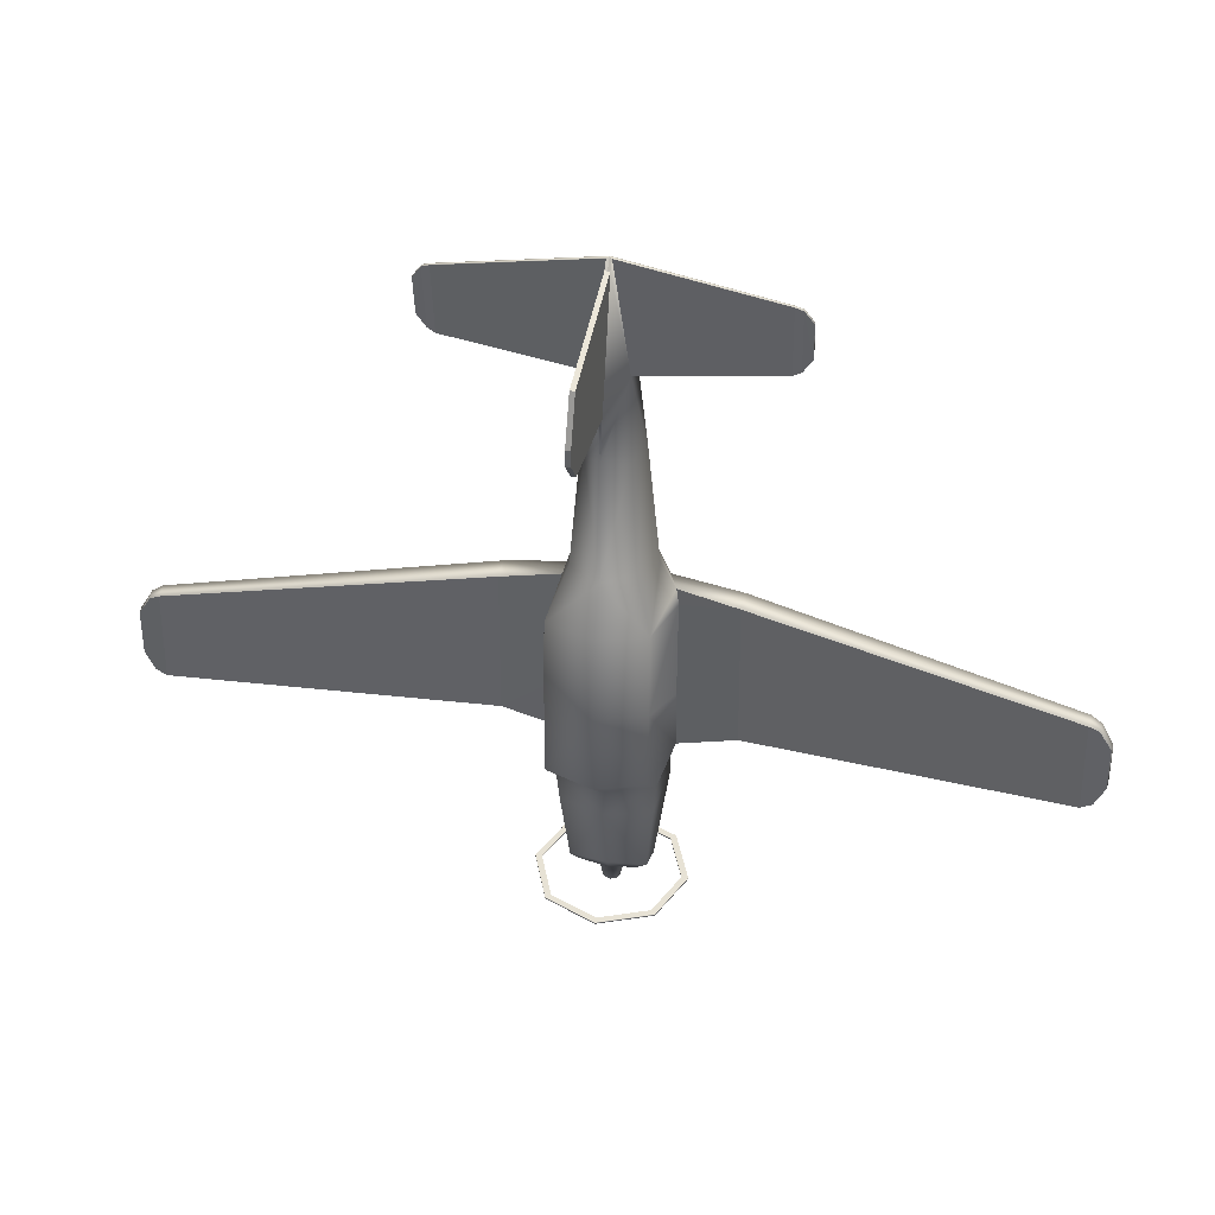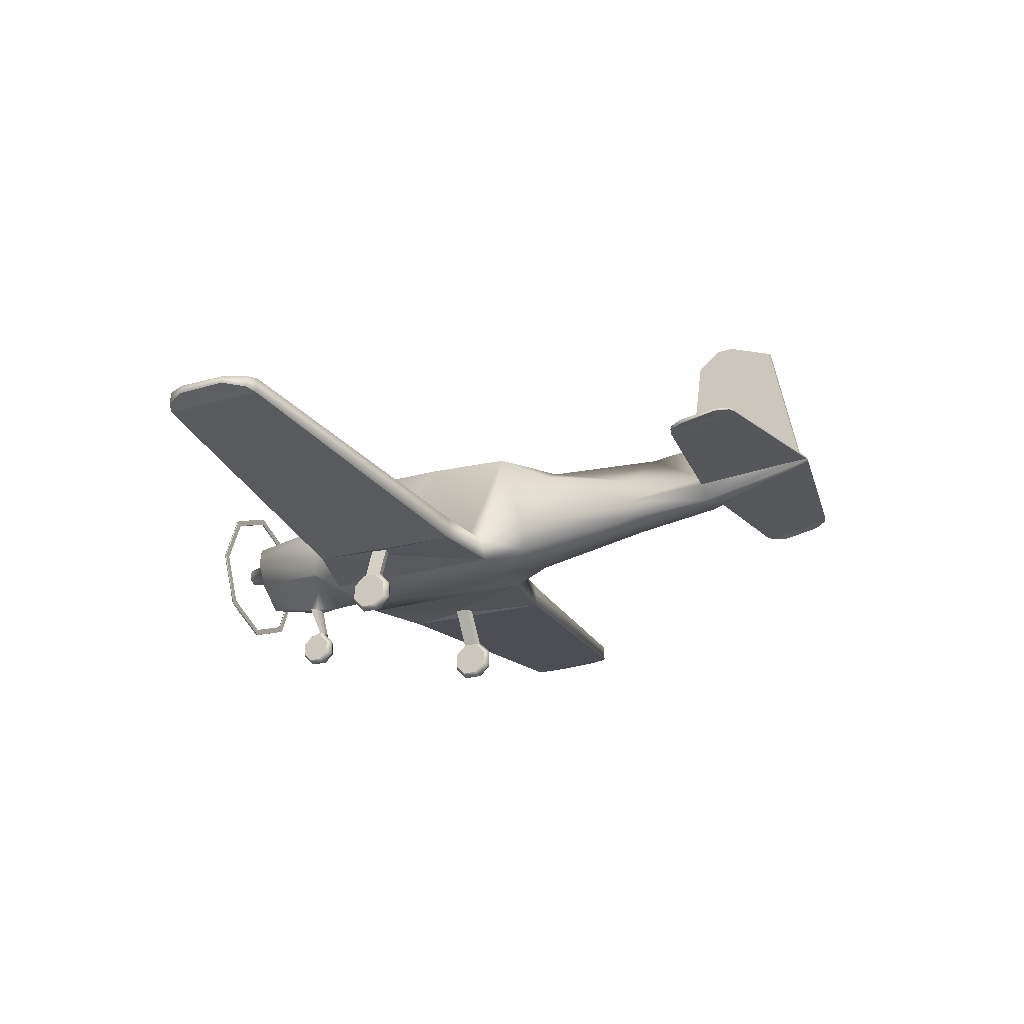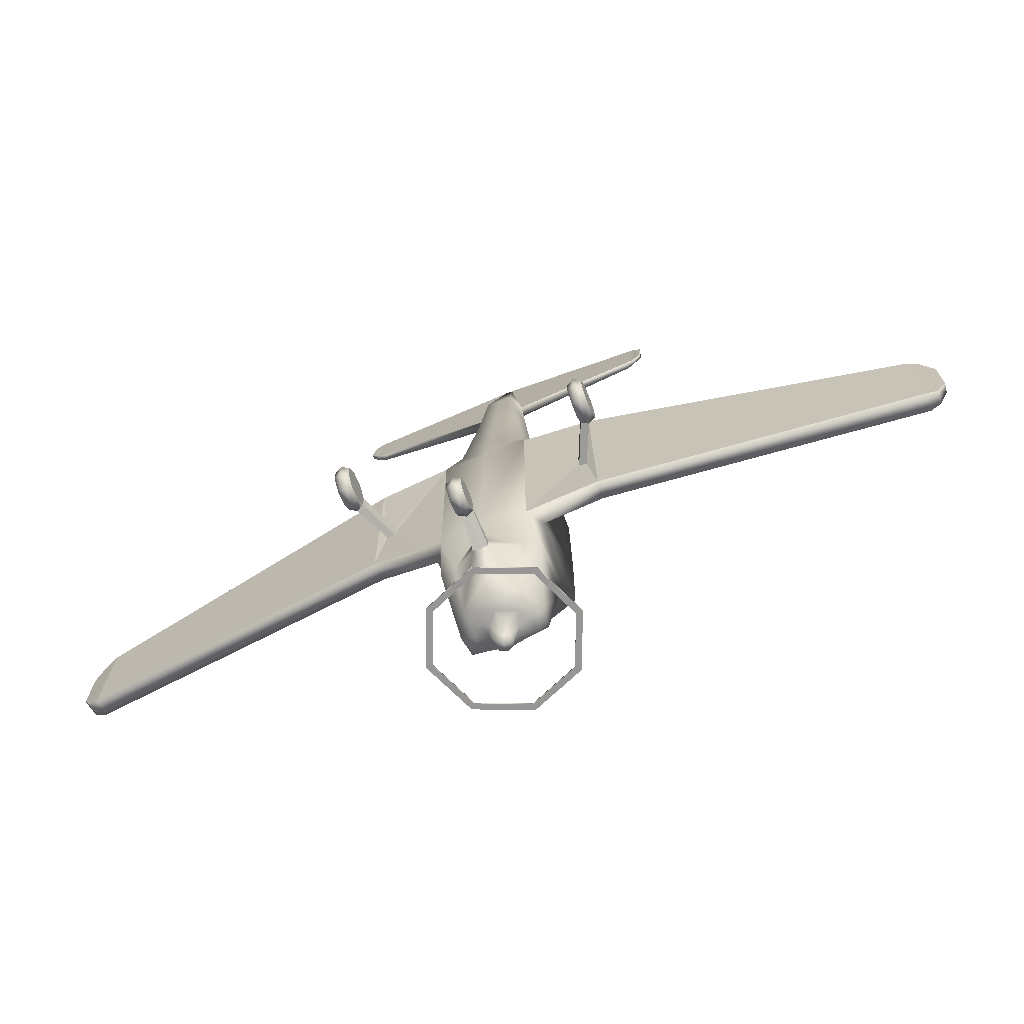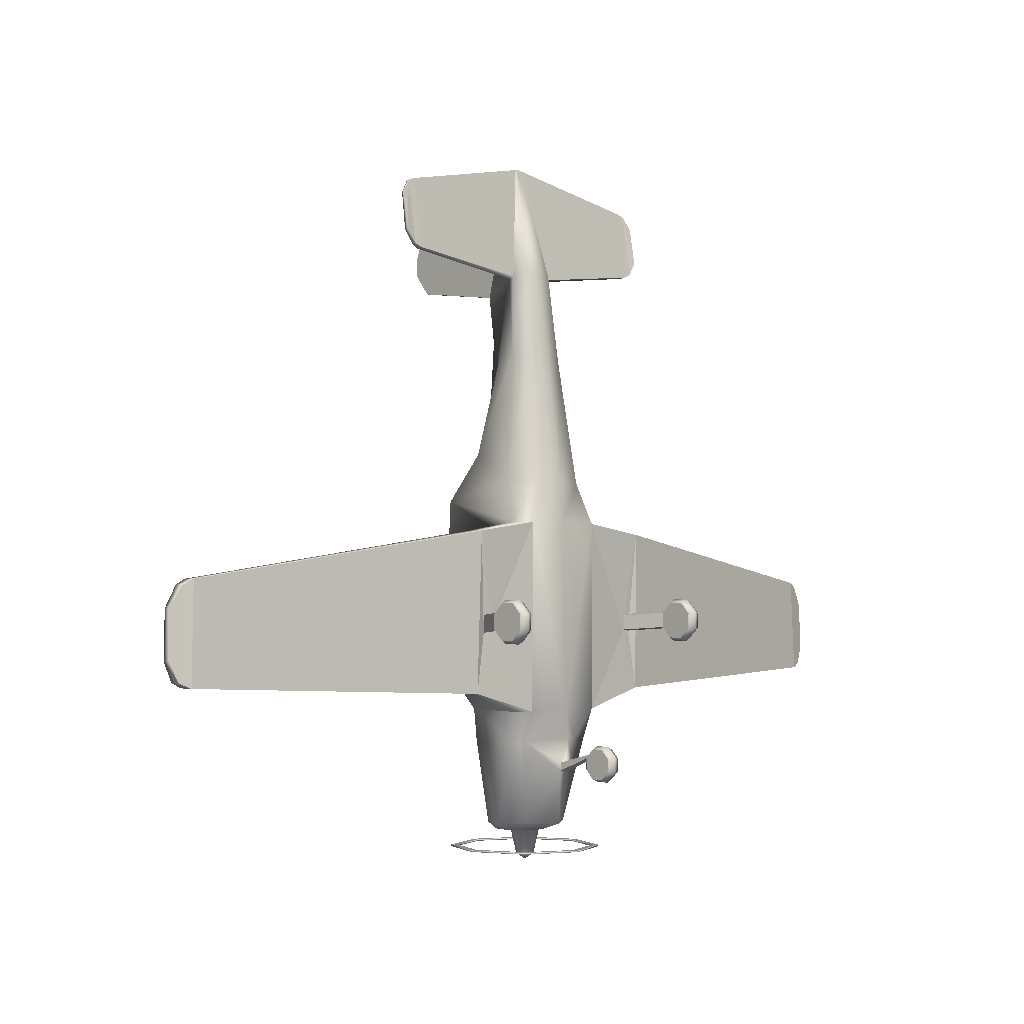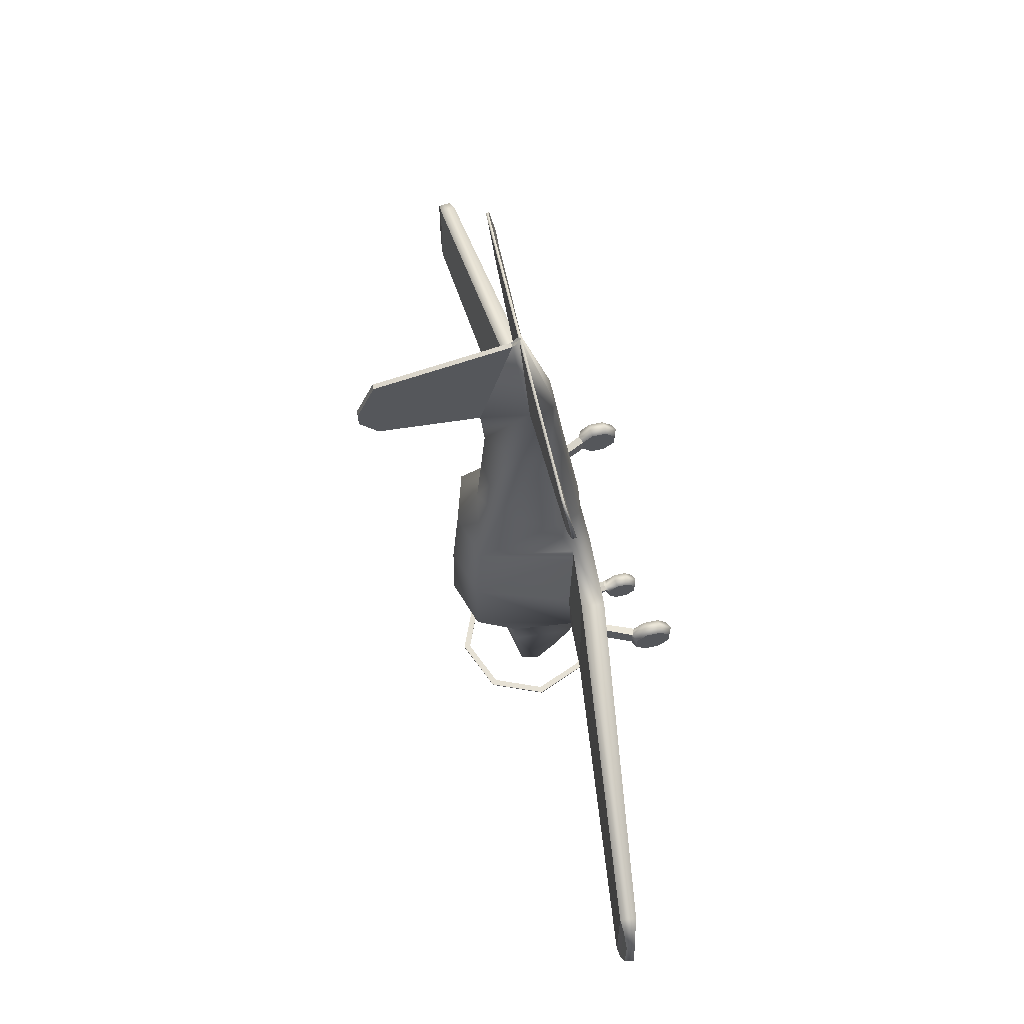
<metadata>
{"format":"obj","ext":"obj","renderer":"f3d","projection":"perspective","resolution":1024,"background":"white","views":[{"elev":40.2,"azim":-168.0,"up":"+Z"},{"elev":-24.3,"azim":-63.8,"up":"+Y"},{"elev":-67.8,"azim":21.9,"up":"+Z"},{"elev":-2.2,"azim":-44.6,"up":"+Z"},{"elev":64.5,"azim":-102.8,"up":"+Z"}]}
</metadata>
<code>
o T34P_Circle.019
v 9.409 1.991 -2.571
v 9.165 1.397 -2.571
v 9.409 0.8025 -2.571
v 9.409 0.8025 -2.59
v 9.409 1.991 -2.59
v 9.165 1.397 -2.59
v 9.461 0.8541 -2.59
v 9.237 1.397 -2.59
v 9.461 0.8541 -2.571
v 9.461 1.94 -2.571
v 9.461 1.94 -2.59
v 9.237 1.397 -2.571
v 8.651 -0.01125 0.07358
v 8.732 0.02605 0.05839
v 8.569 0.02605 0.05839
v 8.651 -0.009153 -0.1228
v 8.732 0.02781 -0.1067
v 8.569 0.02781 -0.1067
v 8.651 0.1291 -0.26
v 8.732 0.1441 -0.2222
v 8.569 0.2233 -0.02192
v 8.569 0.1441 -0.2222
v 8.651 0.3226 -0.2578
v 8.732 0.3068 -0.2203
v 8.732 0.2233 -0.02192
v 8.569 0.3068 -0.2203
v 8.651 0.4579 -0.1174
v 8.732 0.4206 -0.1022
v 8.569 0.4206 -0.1022
v 8.651 0.4558 0.07893
v 8.732 0.4188 0.06289
v 8.569 0.4188 0.06289
v 8.651 0.3175 0.2162
v 8.732 0.3025 0.1783
v 8.569 0.3025 0.1783
v 8.651 0.124 0.214
v 8.732 0.1398 0.1765
v 8.569 0.1398 0.1765
v 9.481 2.085 1.338
v 9.427 1.016 1.077
v 9.526 0.7908 1.077
v 9.477 2.136 0.3643
v 9.402 1.016 0.8753
v 9.477 1.684 -1.025
v 9.402 0.9962 -1.027
v 9.522 0.8007 -1.027
v 9.587 1.566 -2.295
v 9.55 1.359 -2.295
v 9.682 1.101 -2.295
v 9.695 1.534 -2.383
v 9.702 1.365 -2.383
v 9.789 1.24 -2.383
v 9.885 1.512 -2.383
v 9.838 1.397 -2.383
v 9.885 1.281 -2.383
v 9.931 1.466 -2.668
v 9.903 1.397 -2.668
v 9.931 1.328 -2.668
v 9.812 1.455 3.879
v 9.765 1.343 3.897
v 9.852 1.165 3.917
v 8.756 0.8079 0.9664
v 8.77 1.067 0.9664
v 8.73 0.8482 -0.8058
v 8.747 1.047 -0.8058
v 5.264 1.286 0.4242
v 5.278 1.461 0.4242
v 5.227 1.262 -0.6622
v 5.243 1.461 -0.6622
v 5.012 1.349 0.1352
v 5.027 1.437 0.135
v 5 1.338 -0.3914
v 5.016 1.437 -0.3916
v 8.349 1.343 4.077
v 8.349 1.416 4.067
v 9.961 1.507 5.167
v 9.973 1.534 5.163
v 8.349 1.465 4.853
v 8.349 1.492 4.85
v 8.167 1.359 4.264
v 8.167 1.409 4.256
v 8.167 1.431 4.68
v 8.167 1.458 4.675
v 8.264 1.459 4.824
v 8.264 1.35 4.114
v 8.264 1.399 4.107
v 8.264 1.486 4.82
v 9.477 2.145 -0.5521
v 9.402 1.034 -0.2944
v 9.604 0.9997 -1.375
v 9.509 1.674 -1.395
v 9.447 1.005 -1.375
v 9.772 1.084 2.933
v 9.684 1.272 2.999
v 9.772 1.573 2.987
v 9.974 1.607 5.078
v 9.974 1.949 3.729
v 9.974 3.029 4.787
v 9.974 3.026 3.875
v 9.92 0.02547 -1.531
v 9.92 0.02693 -1.668
v 9.92 0.1885 -1.598
v 9.92 0.123 -1.763
v 9.92 0.2575 -1.762
v 9.92 0.3515 -1.664
v 9.92 0.3501 -1.528
v 9.92 0.254 -1.432
v 9.92 0.1195 -1.434
v 9.938 0.3885 -1.508
v 9.938 0.3893 -1.547
v 9.916 0.7335 -1.601
v 9.916 0.7484 -1.695
v 8.839 0.8523 0.04915
v 8.921 0.8479 0.03242
v 8.838 0.8636 -0.1469
v 8.92 0.8574 -0.1324
v 9.672 0.894 1.534
v 9.672 1.825 1.876
v 9.557 1.218 1.57
v 5.165 1.449 0.3654
v 5.151 1.317 0.3655
v 5.104 1.3 -0.6071
v 5.121 1.449 -0.6072
v 9.974 3.219 4.299
v 9.974 3.216 4.116
v 10.59 1.991 -2.571
v 10.84 1.397 -2.571
v 10.59 0.8025 -2.571
v 10.59 0.8025 -2.59
v 10.59 1.991 -2.59
v 10.84 1.397 -2.59
v 10.54 0.8541 -2.59
v 10.76 1.397 -2.59
v 10.54 0.8541 -2.571
v 10.54 1.94 -2.571
v 10.54 1.94 -2.59
v 10.76 1.397 -2.571
v 11.35 -0.01125 0.07358
v 11.27 0.02605 0.05839
v 11.43 0.02605 0.05839
v 11.35 -0.009153 -0.1228
v 11.27 0.02781 -0.1067
v 11.43 0.02781 -0.1067
v 11.35 0.1291 -0.26
v 11.27 0.1441 -0.2222
v 11.43 0.2233 -0.02192
v 11.43 0.1441 -0.2222
v 11.35 0.3226 -0.2578
v 11.27 0.3068 -0.2203
v 11.27 0.2233 -0.02192
v 11.43 0.3068 -0.2203
v 11.35 0.4579 -0.1174
v 11.27 0.4206 -0.1022
v 11.43 0.4206 -0.1022
v 11.35 0.4558 0.07893
v 11.27 0.4188 0.06289
v 11.43 0.4188 0.06289
v 11.35 0.3175 0.2162
v 11.27 0.3025 0.1783
v 11.43 0.3025 0.1783
v 11.35 0.124 0.214
v 11.27 0.1398 0.1765
v 11.43 0.1398 0.1765
v 10.52 2.085 1.338
v 10.57 1.016 1.077
v 10.47 0.7908 1.077
v 10.52 2.136 0.3643
v 10.6 1.016 0.8753
v 10.52 1.684 -1.025
v 10.6 0.9962 -1.027
v 10.48 0.8007 -1.027
v 10.41 1.566 -2.295
v 10.45 1.359 -2.295
v 10.32 1.101 -2.295
v 10.31 1.534 -2.383
v 10.3 1.365 -2.383
v 10.21 1.24 -2.383
v 10.11 1.512 -2.383
v 10.16 1.397 -2.383
v 10.11 1.281 -2.383
v 10.07 1.466 -2.668
v 10.1 1.397 -2.668
v 10.07 1.328 -2.668
v 10.19 1.455 3.879
v 10.23 1.343 3.897
v 10.15 1.165 3.917
v 11.24 0.8079 0.9664
v 11.23 1.067 0.9664
v 11.27 0.8482 -0.8058
v 11.25 1.047 -0.8058
v 14.74 1.286 0.4242
v 14.72 1.461 0.4242
v 14.77 1.262 -0.6622
v 14.76 1.461 -0.6622
v 14.99 1.349 0.1352
v 14.97 1.437 0.135
v 15 1.338 -0.3914
v 14.98 1.437 -0.3916
v 11.65 1.343 4.077
v 11.65 1.416 4.067
v 10.04 1.507 5.167
v 10.03 1.534 5.163
v 11.65 1.465 4.853
v 11.65 1.492 4.85
v 11.83 1.359 4.264
v 11.83 1.409 4.256
v 11.83 1.431 4.68
v 11.83 1.458 4.675
v 11.74 1.459 4.824
v 11.74 1.35 4.114
v 11.74 1.399 4.107
v 11.74 1.486 4.82
v 10.52 2.145 -0.5521
v 10.6 1.034 -0.2944
v 10.4 0.9997 -1.375
v 10.49 1.674 -1.395
v 10.55 1.005 -1.375
v 10.23 1.084 2.933
v 10.32 1.272 2.999
v 10.23 1.573 2.987
v 10.03 1.607 5.078
v 10.03 1.949 3.729
v 10.03 3.029 4.787
v 10.03 3.026 3.875
v 10.08 0.02547 -1.531
v 10.08 0.02693 -1.668
v 10.08 0.1885 -1.598
v 10.08 0.123 -1.763
v 10.08 0.2575 -1.762
v 10.08 0.3515 -1.664
v 10.08 0.3501 -1.528
v 10.08 0.254 -1.432
v 10.08 0.1195 -1.434
v 10.06 0.3885 -1.508
v 10.06 0.3893 -1.547
v 10.08 0.7335 -1.601
v 10.08 0.7484 -1.695
v 11.16 0.8523 0.04915
v 11.08 0.8479 0.03242
v 11.16 0.8636 -0.1469
v 11.08 0.8574 -0.1324
v 10.33 0.894 1.534
v 10.33 1.825 1.876
v 10.44 1.218 1.57
v 10 2.238 -2.571
v 10 0.5562 -2.571
v 10 0.5562 -2.59
v 10 2.238 -2.59
v 10 0.6292 -2.571
v 10 2.165 -2.571
v 10 2.165 -2.59
v 10 0.6292 -2.59
v 10 2.242 1.338
v 10 0.795 1.077
v 10 2.315 0.3712
v 10 1.862 -1.025
v 10 0.7325 -0.9829
v 10 1.613 -2.295
v 10 0.8494 -2.295
v 10 1.588 -2.383
v 10 1.152 -2.383
v 10 1.56 -2.383
v 10 1.234 -2.383
v 10 1.495 -2.668
v 10 1.299 -2.668
v 10 1.397 -2.728
v 10 1.164 3.913
v 10 2.324 -0.5521
v 10 0.7161 -1.332
v 10 1.815 -1.395
v 10 1.031 2.933
v 10 1.904 3.198
v 10 1.51 5.172
v 10 -0.005363 -1.519
v 10 -0.003628 -1.681
v 10 0.1106 -1.794
v 10 0.2705 -1.793
v 10 0.3823 -1.677
v 10 0.3806 -1.514
v 10 0.2663 -1.401
v 10 0.1065 -1.403
v 10 0.4051 -1.504
v 10 0.4061 -1.55
v 10 0.7348 -1.597
v 10 0.7503 -1.701
v 10 2.006 1.844
v 10 0.8313 1.534
v 10 3.026 3.875
v 10 3.029 4.787
v 10 1.949 3.729
v 10 1.607 5.078
v 14.83 1.449 0.3654
v 14.85 1.317 0.3655
v 14.9 1.3 -0.6071
v 14.88 1.449 -0.6072
v 10.03 3.219 4.299
v 10.03 3.216 4.116
v 10 3.216 4.116
v 10 3.219 4.299
f 31 34 25
f 18 15 21
f 22 18 21
f 14 17 25
f 38 35 21
f 34 37 25
f 17 20 25
f 32 29 21
f 15 38 21
f 29 26 21
f 37 14 25
f 20 24 25
f 35 32 21
f 24 28 25
f 26 22 21
f 28 31 25
f 89 45 65
f 62 114 41
f 40 43 63
f 84 80 85
f 81 87 86
f 101 100 102
f 103 101 102
f 108 107 102
f 106 105 102
f 100 108 102
f 105 104 102
f 107 106 102
f 104 103 102
f 62 115 113
f 116 64 46
f 41 116 46
f 6 8 7 4
f 11 8 6 5
f 251 11 5 248
f 2 12 10 1
f 9 12 2 3
f 249 9 3 246
f 1 10 250 245
f 85 74 78 84
f 59 75 79 77
f 113 30 31 114
f 86 87 79 75
f 112 285 283 110
f 113 115 27 30
f 65 69 67 63
f 62 113 114
f 115 116 28 27
f 63 43 89 65
f 111 112 110 109
f 84 82 80
f 114 31 28 116
f 81 83 87
f 122 68 66 121
f 123 120 67 69
f 62 64 115
f 4 7 252 247
f 78 74 60 76
f 116 115 64
f 41 114 116
f 111 109 282 284
f 64 62 66 68
f 99 97 96 98
f 98 96 291 289
f 99 98 124 125
f 97 99 288 290
f 77 273 291 96
f 73 71 120 123
f 72 122 121 70
f 125 124 299 298
f 288 99 125 298
f 98 289 299 124
f 156 150 159
f 143 146 140
f 147 146 143
f 139 150 142
f 163 146 160
f 159 150 162
f 142 150 145
f 157 146 154
f 140 146 163
f 154 146 151
f 162 150 139
f 145 150 149
f 160 146 157
f 149 150 153
f 151 146 147
f 153 150 156
f 214 190 170
f 187 166 239
f 165 188 168
f 209 210 205
f 206 211 212
f 226 227 225
f 228 227 226
f 233 227 232
f 231 227 230
f 225 227 233
f 230 227 229
f 232 227 231
f 229 227 228
f 187 238 240
f 241 171 189
f 166 171 241
f 131 129 132 133
f 136 130 131 133
f 251 248 130 136
f 127 126 135 137
f 134 128 127 137
f 249 246 128 134
f 126 245 250 135
f 210 209 203 199
f 184 202 204 200
f 238 239 156 155
f 211 200 204 212
f 237 235 283 285
f 238 155 152 240
f 190 188 192 194
f 187 239 238
f 240 152 153 241
f 188 190 214 168
f 236 234 235 237
f 209 205 207
f 239 241 153 156
f 206 212 208
f 294 293 191 193
f 295 194 192 292
f 187 240 189
f 129 247 252 132
f 203 201 185 199
f 241 189 240
f 166 241 239
f 236 284 282 234
f 189 193 191 187
f 224 223 221 222
f 223 289 291 221
f 224 297 296 223
f 222 290 288 224
f 202 221 291 273
f 198 295 292 196
f 197 195 293 294
f 297 298 299 296
f 288 298 297 224
f 223 296 299 289
f 54 51 50 53
f 90 112 111
f 92 49 90
f 258 50 47
f 260 53 50
f 261 55 263
f 58 57 266
f 56 264 266
f 265 58 266
f 57 56 266
f 93 267 61
f 94 61 60
f 273 61 267
f 77 96 59
f 42 89 43
f 46 92 90
f 61 76 60
f 279 109 106
f 106 110 105
f 111 269 90
f 59 96 97
f 11 10 12 8
f 9 7 8 12
f 10 11 251 250
f 3 2 6 4
f 246 3 4 247
f 70 71 73 72
f 1 245 248 5
f 7 9 249 252
f 27 29 32 30
f 286 253 39 118
f 16 18 22 19
f 24 23 27 28
f 23 19 22 26
f 34 33 36 37
f 27 23 26 29
f 37 36 13 14
f 18 16 13 15
f 30 32 35 33
f 20 17 16 19
f 36 33 35 38
f 34 31 30 33
f 13 36 38 15
f 59 95 94 60
f 261 259 49 52
f 265 263 55 58
f 88 44 45
f 90 49 112
f 92 48 49
f 117 41 254 287
f 42 88 45 89
f 119 118 39 40
f 258 260 50
f 260 262 53
f 261 52 55
f 93 94 119 117
f 81 86 85 80
f 56 57 54 53
f 264 56 53 262
f 58 55 54 57
f 93 271 267
f 17 14 13 16
f 94 93 61
f 273 76 61
f 256 44 88 268
f 123 69 68 122
f 83 81 80 82
f 75 59 60 74
f 44 92 46 45
f 79 78 76 77
f 95 272 286 118
f 83 82 84 87
f 50 51 48 47
f 120 121 66 67
f 93 117 287 271
f 65 64 68 69
f 88 42 255 268
f 87 84 78 79
f 42 39 253 255
f 117 119 40 41
f 272 95 59 97
f 44 91 92
f 62 41 40 63
f 64 65 45 46
f 270 91 44 256
f 257 254 41 46
f 43 40 39 42
f 281 280 107 108
f 90 269 257 46
f 94 95 118 119
f 47 91 270 258
f 279 106 107 280
f 275 101 103 276
f 274 281 108 100
f 279 282 109
f 278 277 104 105
f 277 276 103 104
f 101 275 274 100
f 112 49 259 285
f 106 109 110
f 20 19 23 24
f 51 52 49 48
f 111 284 269
f 110 283 278 105
f 76 273 77
f 48 92 91 47
f 86 75 74 85
f 54 55 52 51
f 66 62 63 67
f 2 1 5 6
f 272 97 290
f 71 70 121 120
f 73 123 122 72
f 179 178 175 176
f 215 236 237
f 217 215 174
f 258 172 175
f 260 175 178
f 261 263 180
f 183 266 182
f 181 266 264
f 265 266 183
f 182 266 181
f 218 186 267
f 219 185 186
f 273 267 186
f 202 184 221
f 167 168 214
f 171 215 217
f 186 185 201
f 279 231 234
f 231 230 235
f 236 215 269
f 184 222 221
f 136 133 137 135
f 134 137 133 132
f 135 250 251 136
f 128 129 131 127
f 246 247 129 128
f 195 197 198 196
f 126 130 248 245
f 132 252 249 134
f 152 155 157 154
f 286 243 164 253
f 141 144 147 143
f 149 153 152 148
f 148 151 147 144
f 159 162 161 158
f 152 154 151 148
f 162 139 138 161
f 143 140 138 141
f 155 158 160 157
f 145 144 141 142
f 161 163 160 158
f 159 158 155 156
f 138 140 163 161
f 184 185 219 220
f 261 177 174 259
f 265 183 180 263
f 213 170 169
f 215 237 174
f 217 174 173
f 242 287 254 166
f 167 214 170 213
f 244 165 164 243
f 258 175 260
f 260 178 262
f 261 180 177
f 218 242 244 219
f 206 205 210 211
f 181 178 179 182
f 264 262 178 181
f 183 182 179 180
f 218 267 271
f 142 141 138 139
f 219 186 218
f 273 186 201
f 256 268 213 169
f 295 294 193 194
f 208 207 205 206
f 200 199 185 184
f 169 170 171 217
f 204 202 201 203
f 220 243 286 272
f 208 212 209 207
f 175 172 173 176
f 292 192 191 293
f 218 271 287 242
f 190 194 193 189
f 213 268 255 167
f 212 204 203 209
f 167 255 253 164
f 242 166 165 244
f 272 222 184 220
f 169 217 216
f 187 188 165 166
f 189 171 170 190
f 270 256 169 216
f 257 171 166 254
f 168 167 164 165
f 281 233 232 280
f 215 171 257 269
f 219 244 243 220
f 172 258 270 216
f 279 280 232 231
f 275 276 228 226
f 274 225 233 281
f 279 234 282
f 278 230 229 277
f 277 229 228 276
f 226 225 274 275
f 237 285 259 174
f 231 235 234
f 145 149 148 144
f 176 173 174 177
f 236 269 284
f 235 230 278 283
f 201 202 273
f 173 172 216 217
f 211 210 199 200
f 179 176 177 180
f 191 192 188 187
f 127 131 130 126
f 272 290 222
f 196 292 293 195
f 198 197 294 295

</code>
